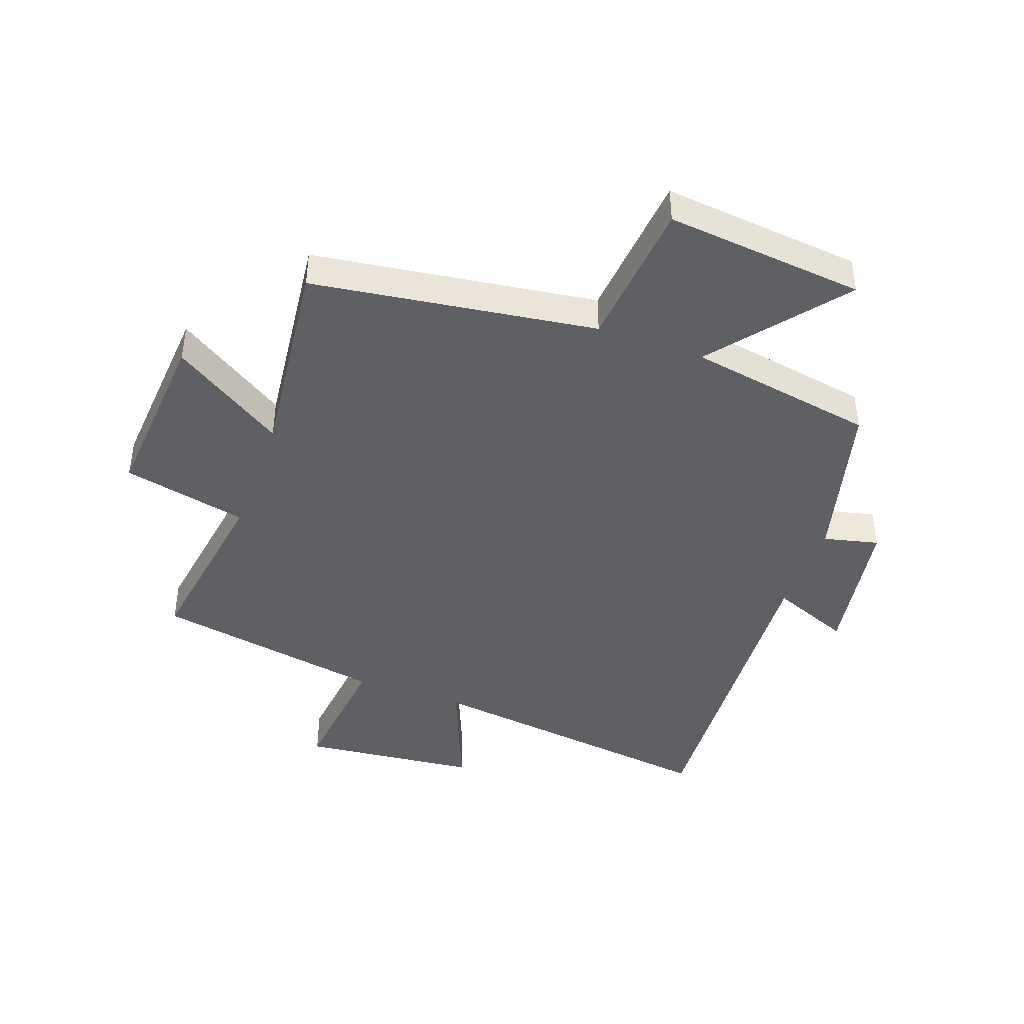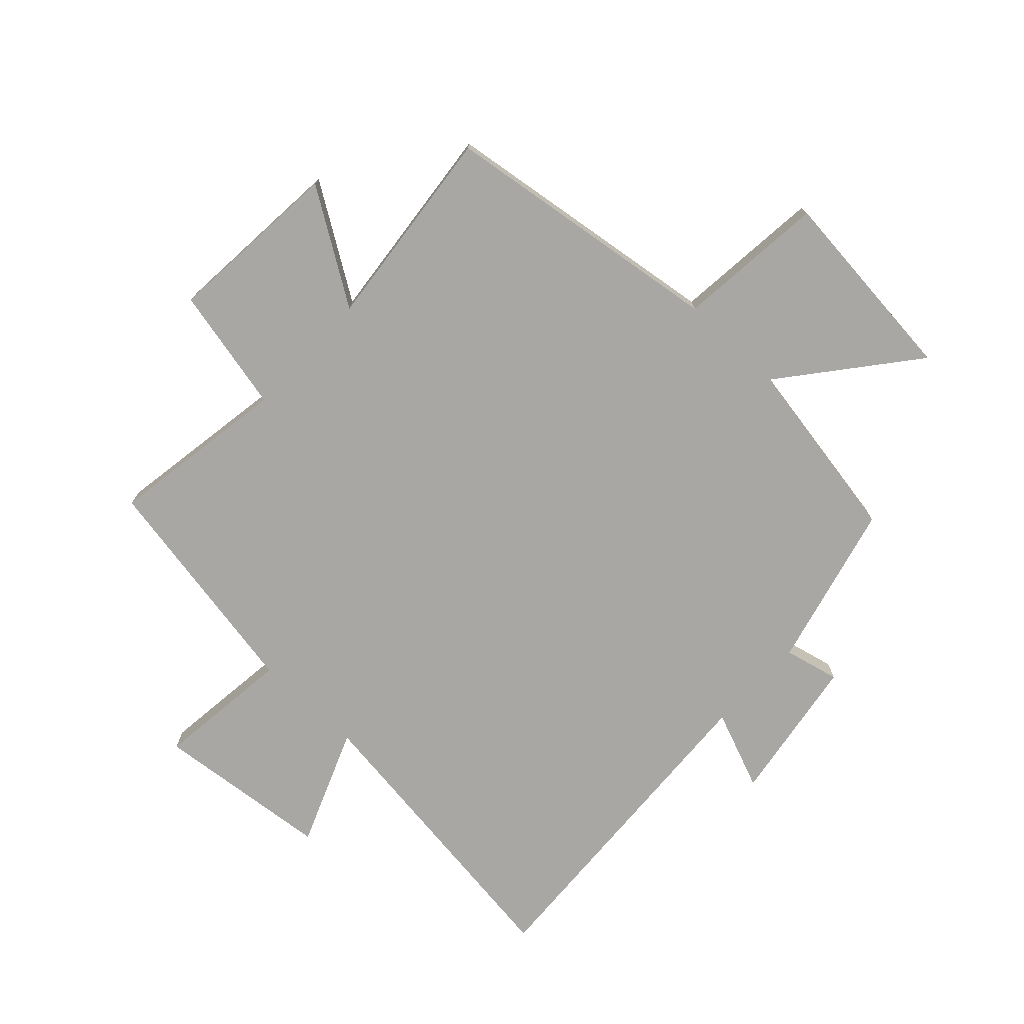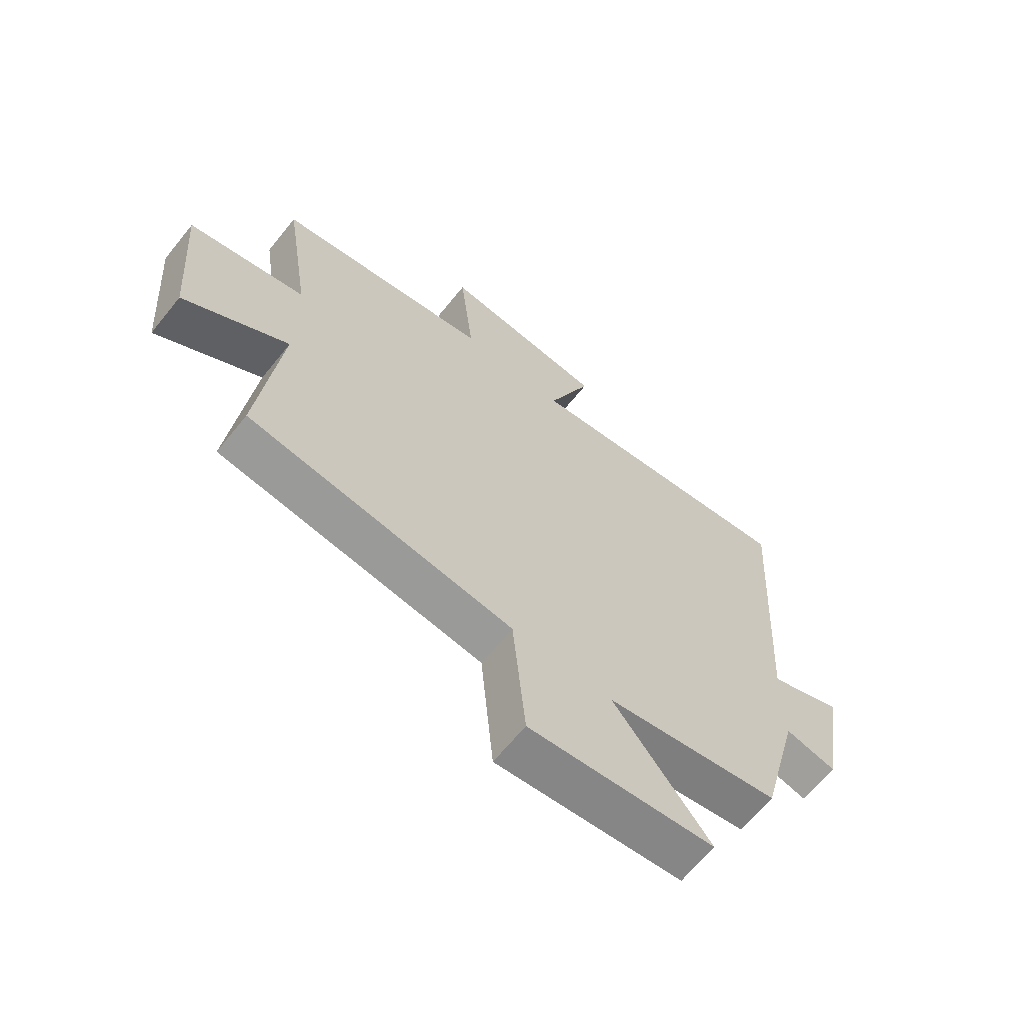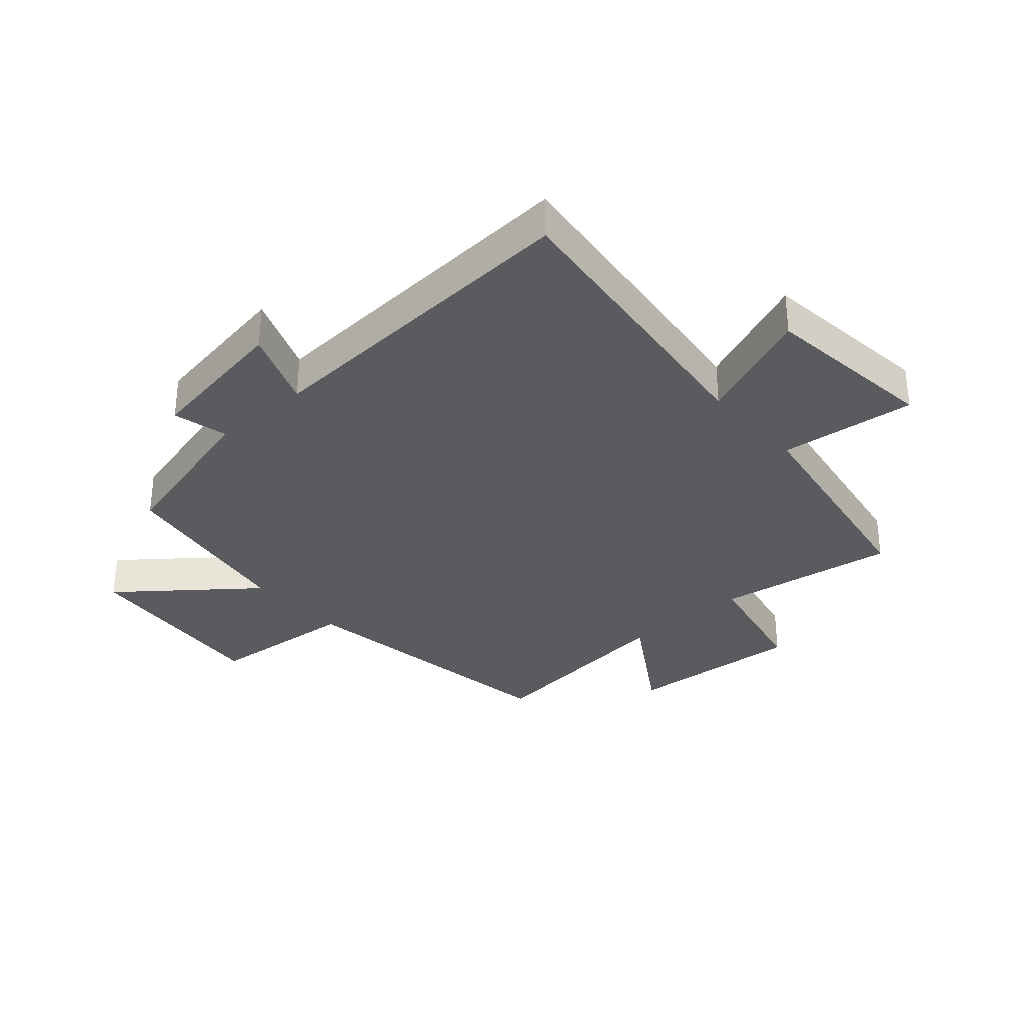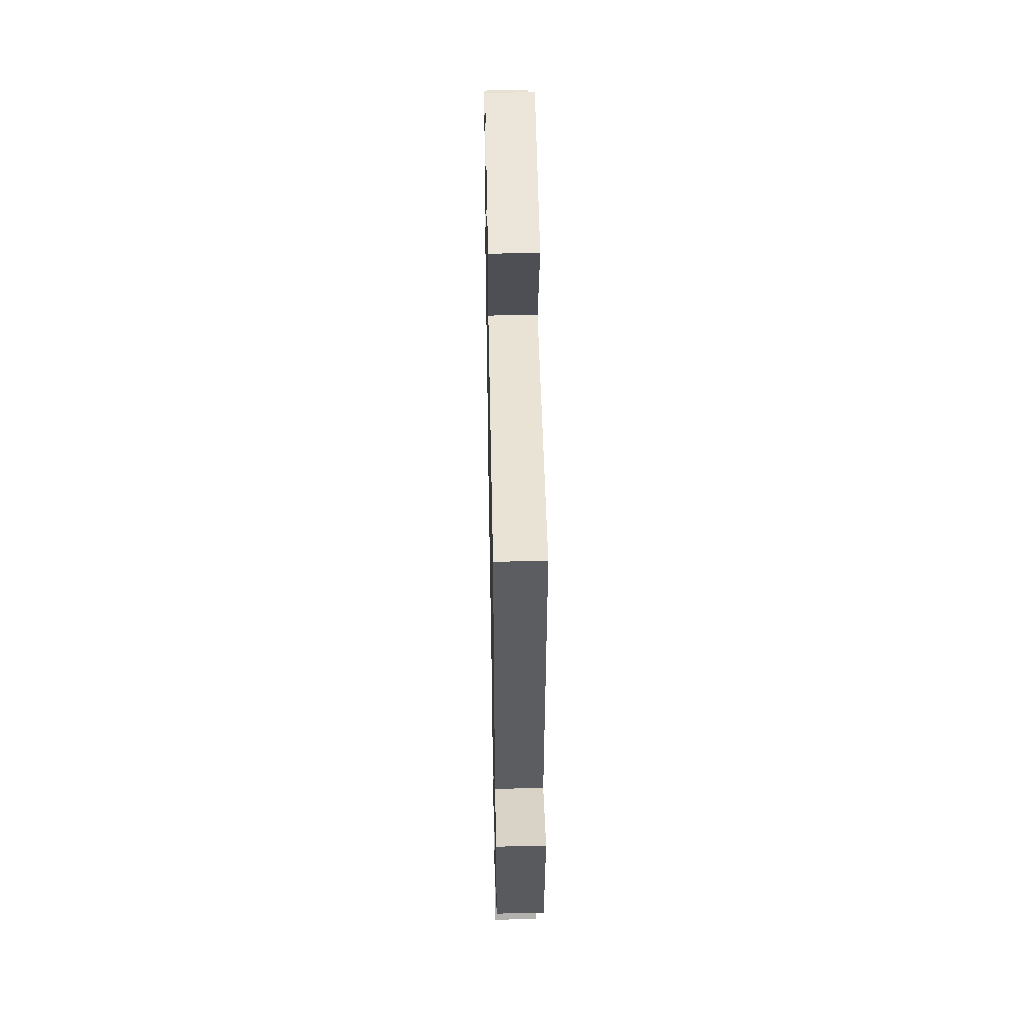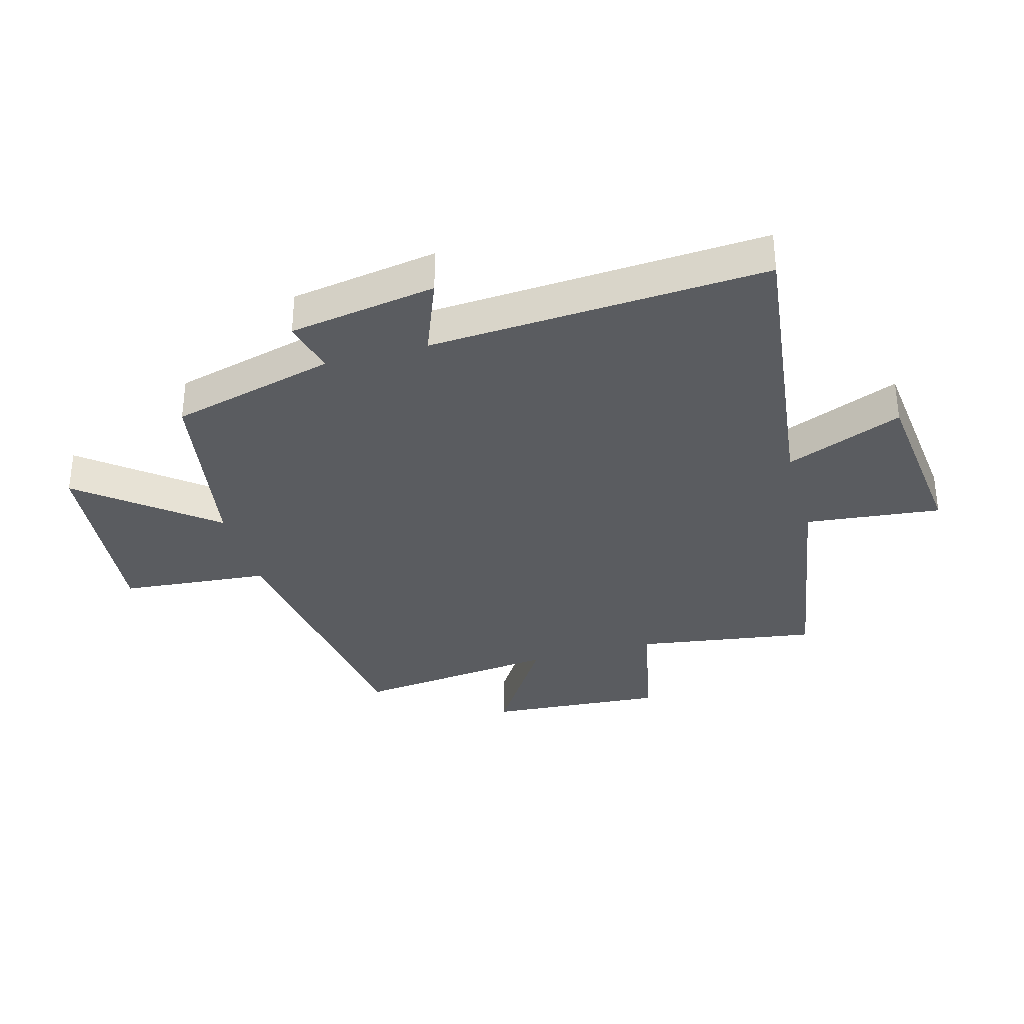
<metadata>
{"format":"obj","ext":"obj","renderer":"f3d","projection":"perspective","resolution":1024,"background":"white","views":[{"elev":-43.4,"azim":160.1,"up":"+Y"},{"elev":-74.5,"azim":136.6,"up":"+Y"},{"elev":-65.2,"azim":141.1,"up":"+Z"},{"elev":-32.5,"azim":-48.4,"up":"+Y"},{"elev":49.5,"azim":-91.1,"up":"+Z"},{"elev":-34.0,"azim":-74.4,"up":"+Y"}]}
</metadata>
<code>
v -0.429 0.07 -0.447
v -0.5 0.07 -0.171
v -0.592 0.07 -0.193
v -0.632 0.07 0.053
v -0.5 0.07 0.001
v -0.534 0.07 0.563
v -0.03 0.07 0.5
v -0.109 0.07 0.695
v 0.185 0.07 0.727
v 0.16 0.07 0.5
v 0.546 0.07 0.433
v 0.5 0.07 0.132
v 0.709 0.07 0.087
v 0.687 0.07 -0.209
v 0.5 0.07 -0.09
v 0.539 0.07 -0.432
v 0.066 0.07 -0.5
v 0.043 0.07 -0.749
v -0.289 0.07 -0.717
v -0.116 0.07 -0.5
v -0.429 0 -0.447
v -0.5 0 -0.171
v -0.592 0 -0.193
v -0.632 0 0.053
v -0.5 0 0.001
v -0.534 0 0.563
v -0.03 0 0.5
v -0.109 0 0.695
v 0.185 0 0.727
v 0.16 0 0.5
v 0.546 0 0.433
v 0.5 0 0.132
v 0.709 0 0.087
v 0.687 0 -0.209
v 0.5 0 -0.09
v 0.539 0 -0.432
v 0.066 0 -0.5
v 0.043 0 -0.749
v -0.289 0 -0.717
v -0.116 0 -0.5
f 17 18 19 20
f 20 1 2
f 17 20 2
f 16 17 2
f 15 16 2
f 12 13 14 15
f 12 15 2
f 12 2 3
f 11 12 3
f 10 11 3
f 7 8 9 10
f 7 10 3
f 5 6 7
f 5 7 3
f 3 4 5
f 40 39 38 37
f 22 21 40
f 22 40 37
f 22 37 36
f 22 36 35
f 35 34 33 32
f 22 35 32
f 23 22 32
f 23 32 31
f 23 31 30
f 30 29 28 27
f 23 30 27
f 27 26 25
f 23 27 25
f 25 24 23
f 1 21 22 2
f 2 22 23 3
f 3 23 24 4
f 4 24 25 5
f 5 25 26 6
f 6 26 27 7
f 7 27 28 8
f 8 28 29 9
f 9 29 30 10
f 10 30 31 11
f 11 31 32 12
f 12 32 33 13
f 13 33 34 14
f 14 34 35 15
f 15 35 36 16
f 16 36 37 17
f 17 37 38 18
f 18 38 39 19
f 19 39 40 20
f 20 40 21 1

</code>
